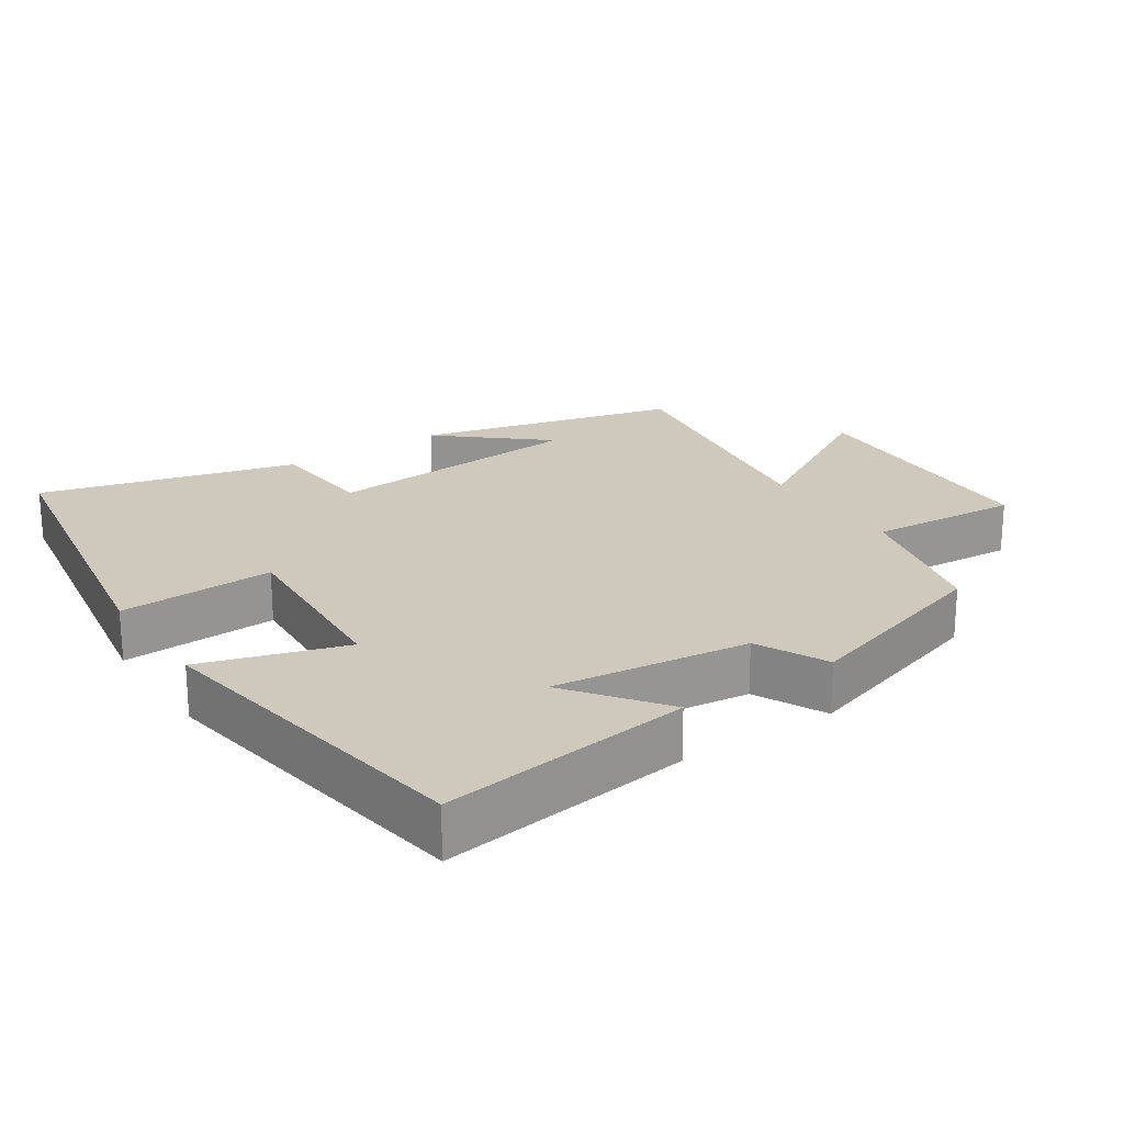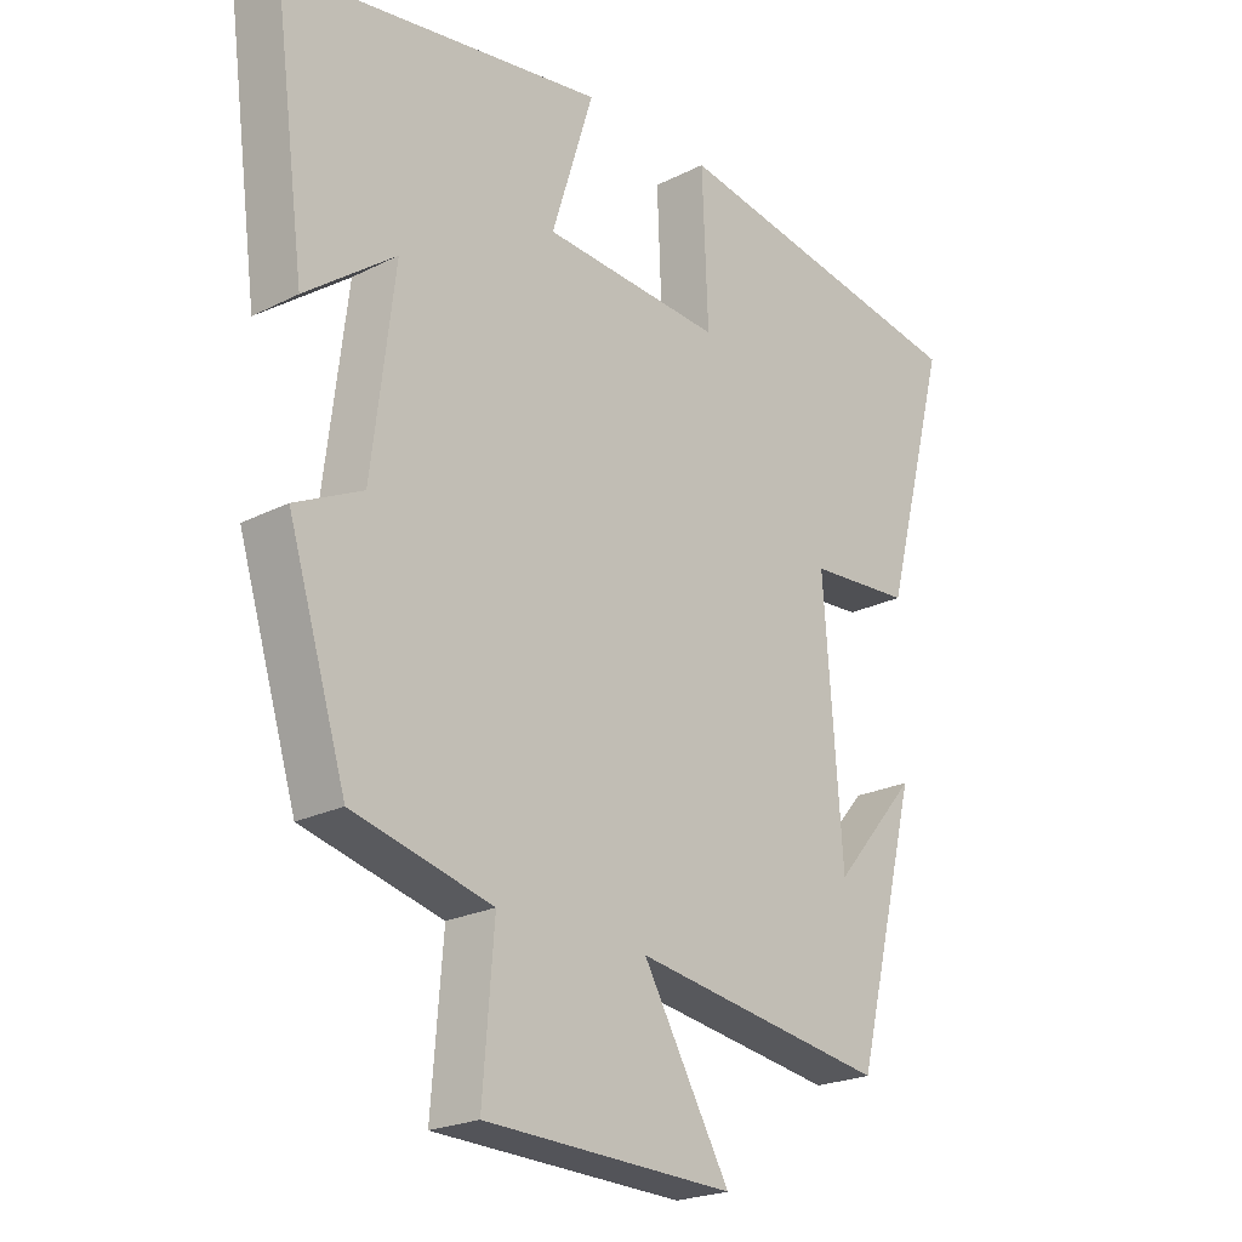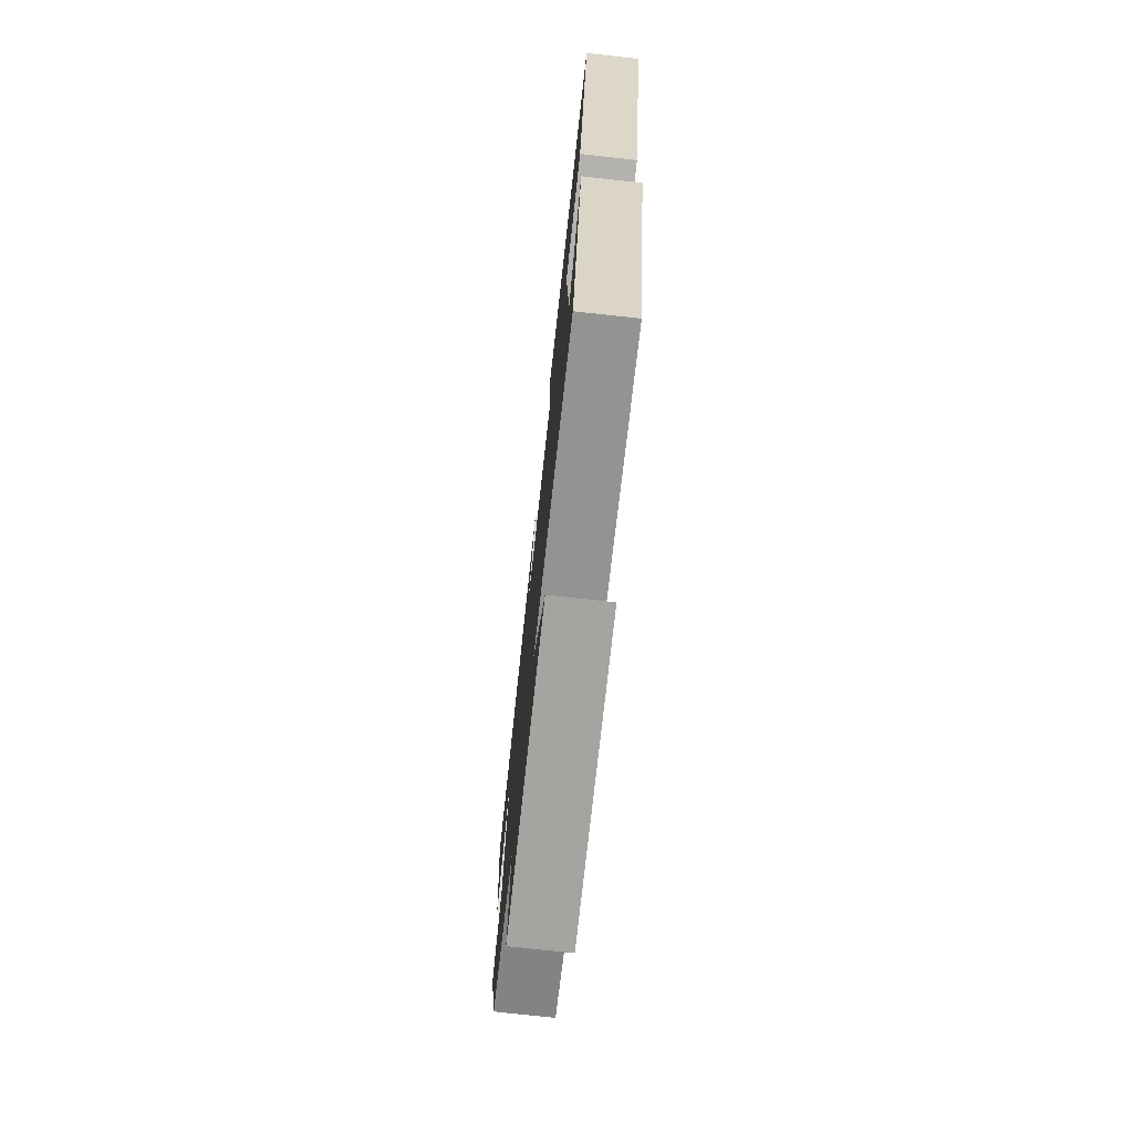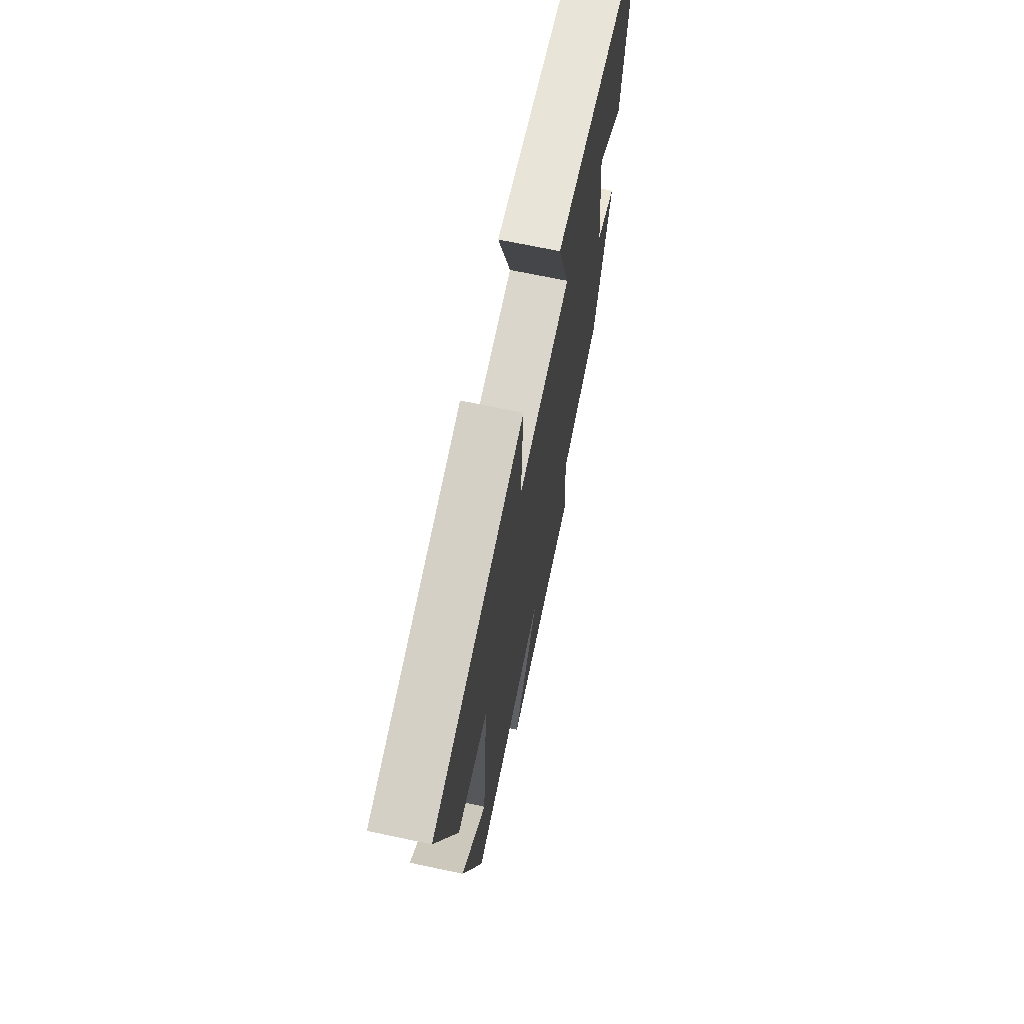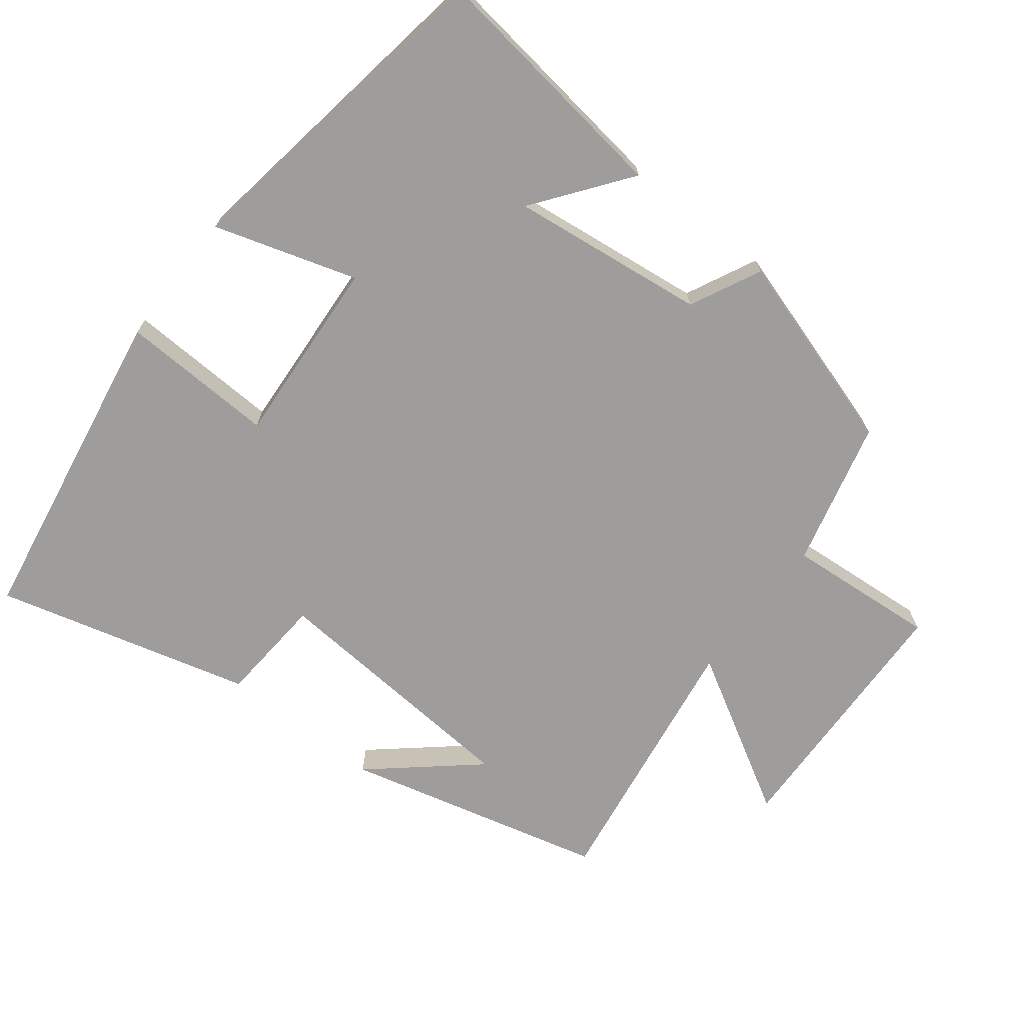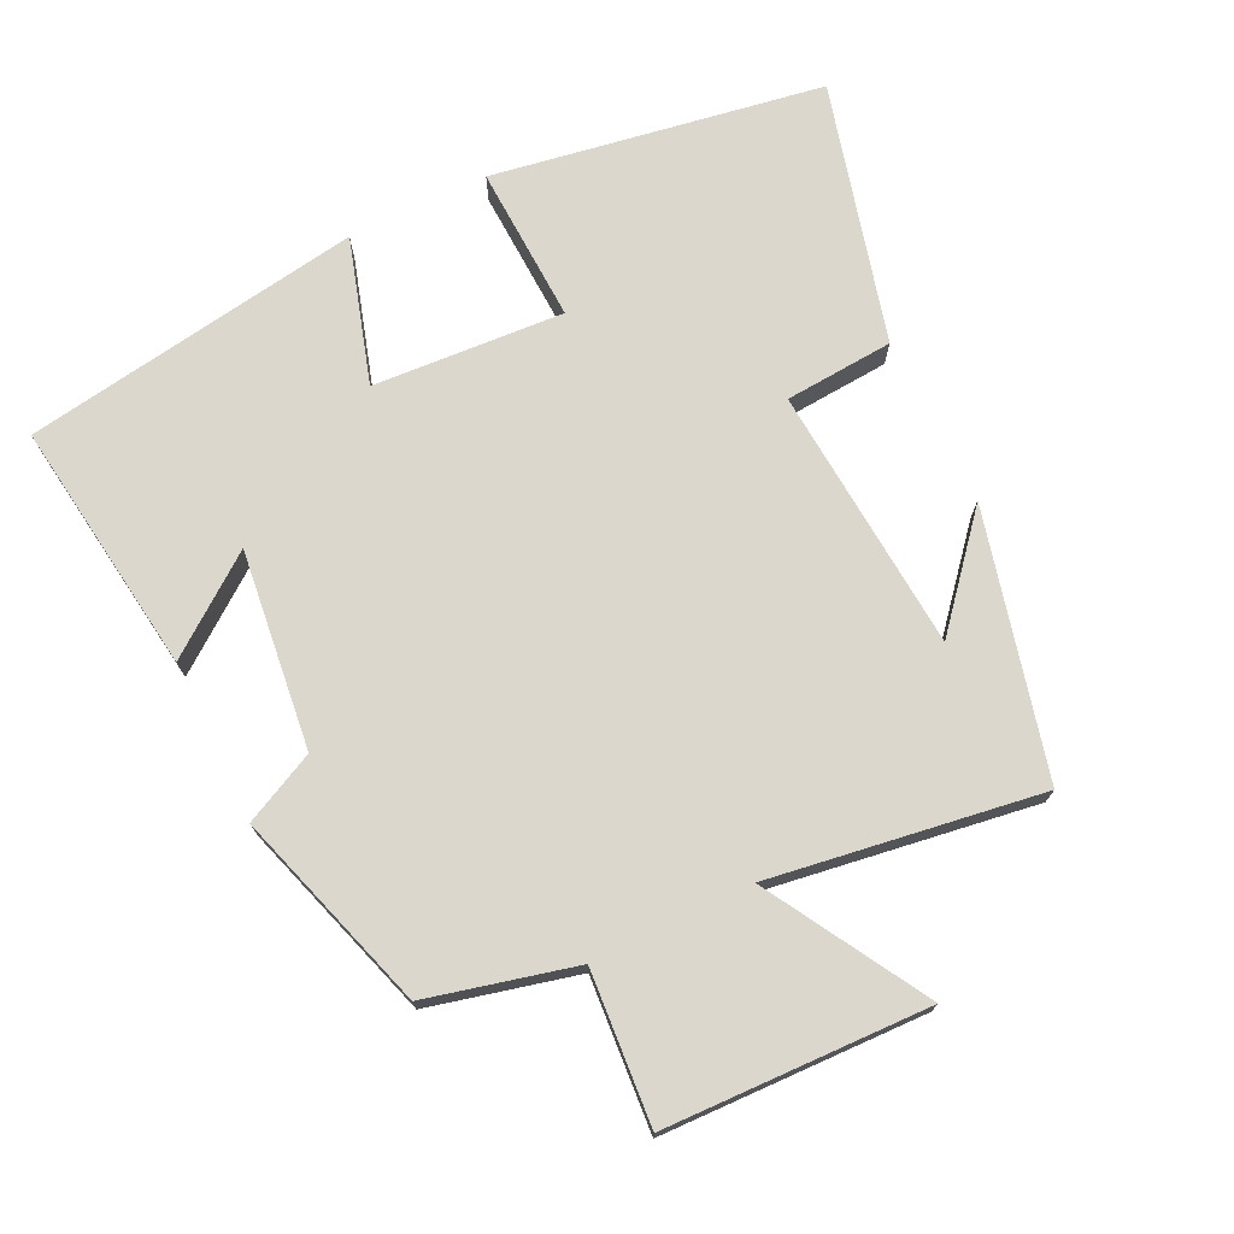
<metadata>
{"format":"obj","ext":"obj","renderer":"f3d","projection":"perspective","resolution":1024,"background":"white","views":[{"elev":22.3,"azim":56.3,"up":"+Y"},{"elev":-22.4,"azim":131.2,"up":"+Z"},{"elev":-75.3,"azim":-96.2,"up":"+Z"},{"elev":69.8,"azim":-78.1,"up":"+Z"},{"elev":-70.4,"azim":52.1,"up":"+Y"},{"elev":73.2,"azim":154.0,"up":"+Y"}]}
</metadata>
<code>
v -0.597 0.07 0.421
v -0.131 0.07 0.5
v -0.14 0.07 0.278
v 0.13 0.07 0.296
v 0.067 0.07 0.5
v 0.548 0.07 0.425
v 0.5 0.07 0.065
v 0.365 0.07 0.166
v 0.399 0.07 -0.114
v 0.5 0.07 -0.163
v 0.412 0.07 -0.448
v 0.203 0.07 -0.5
v 0.22 0.07 -0.715
v -0.154 0.07 -0.727
v -0.023 0.07 -0.5
v -0.406 0.07 -0.558
v -0.5 0.07 -0.185
v -0.374 0.07 -0.332
v -0.346 0.07 0.044
v -0.5 0.07 0.055
v -0.597 0 0.421
v -0.131 0 0.5
v -0.14 0 0.278
v 0.13 0 0.296
v 0.067 0 0.5
v 0.548 0 0.425
v 0.5 0 0.065
v 0.365 0 0.166
v 0.399 0 -0.114
v 0.5 0 -0.163
v 0.412 0 -0.448
v 0.203 0 -0.5
v 0.22 0 -0.715
v -0.154 0 -0.727
v -0.023 0 -0.5
v -0.406 0 -0.558
v -0.5 0 -0.185
v -0.374 0 -0.332
v -0.346 0 0.044
v -0.5 0 0.055
f 19 20 1 2
f 18 19 2 3
f 16 17 18
f 15 16 18 3
f 12 13 14 15
f 12 15 3 4
f 9 10 11 12
f 8 9 12 4
f 5 6 7 8
f 4 5 8
f 22 21 40 39
f 23 22 39 38
f 38 37 36
f 23 38 36 35
f 35 34 33 32
f 24 23 35 32
f 32 31 30 29
f 24 32 29 28
f 28 27 26 25
f 28 25 24
f 1 21 22 2
f 2 22 23 3
f 3 23 24 4
f 4 24 25 5
f 5 25 26 6
f 6 26 27 7
f 7 27 28 8
f 8 28 29 9
f 9 29 30 10
f 10 30 31 11
f 11 31 32 12
f 12 32 33 13
f 13 33 34 14
f 14 34 35 15
f 15 35 36 16
f 16 36 37 17
f 17 37 38 18
f 18 38 39 19
f 19 39 40 20
f 20 40 21 1

</code>
